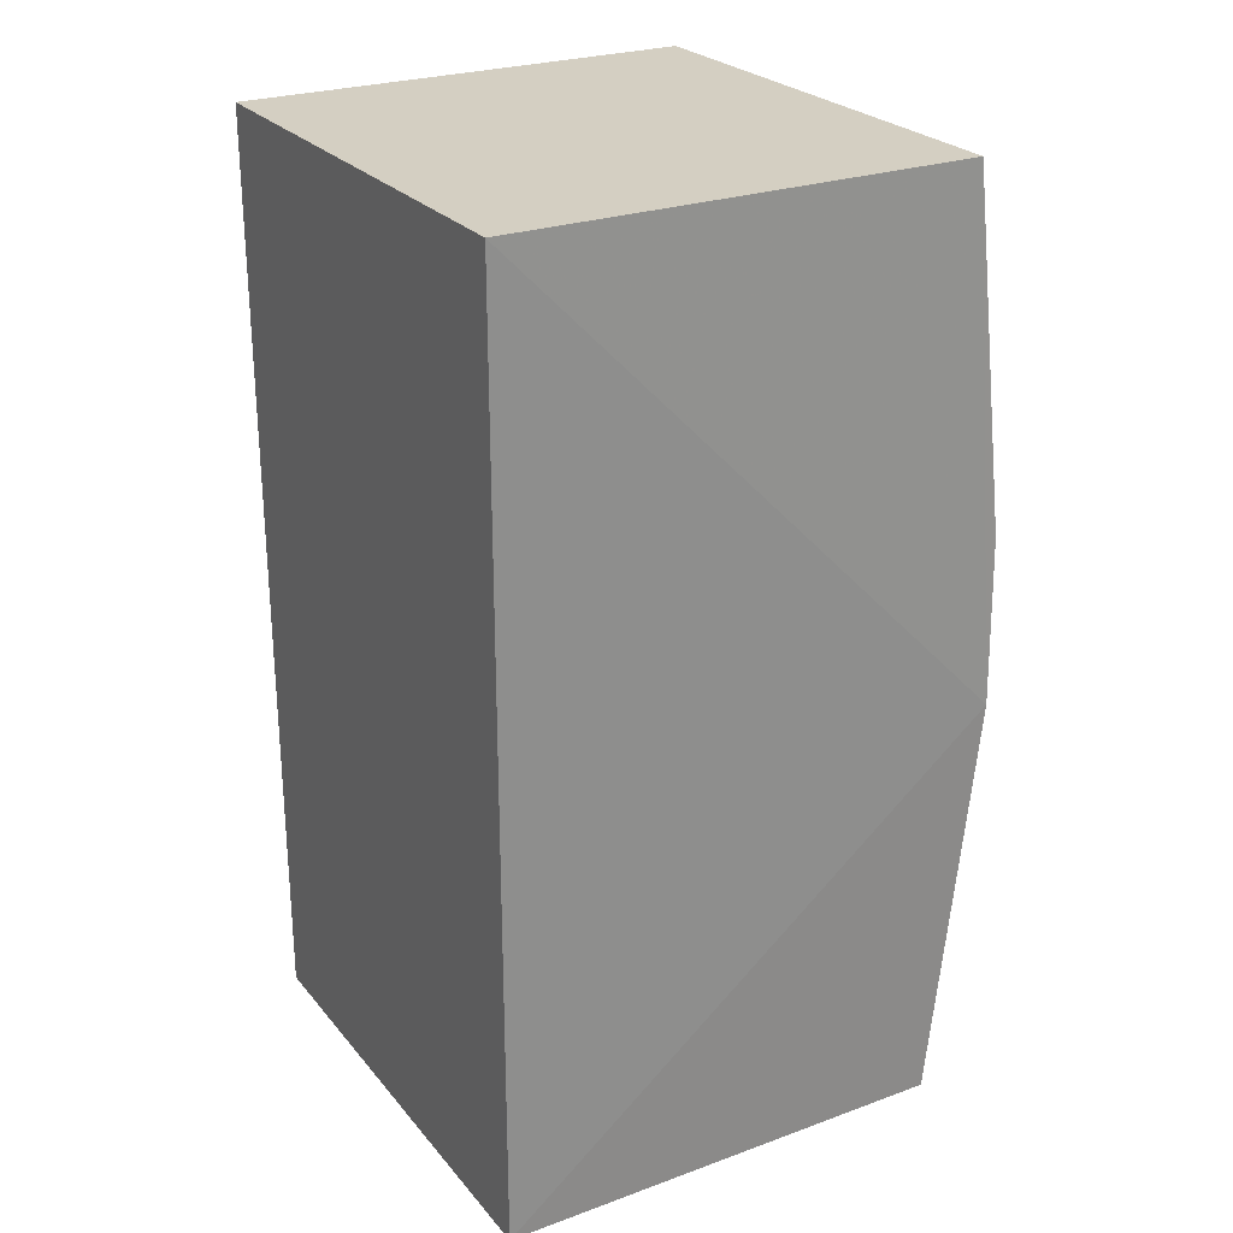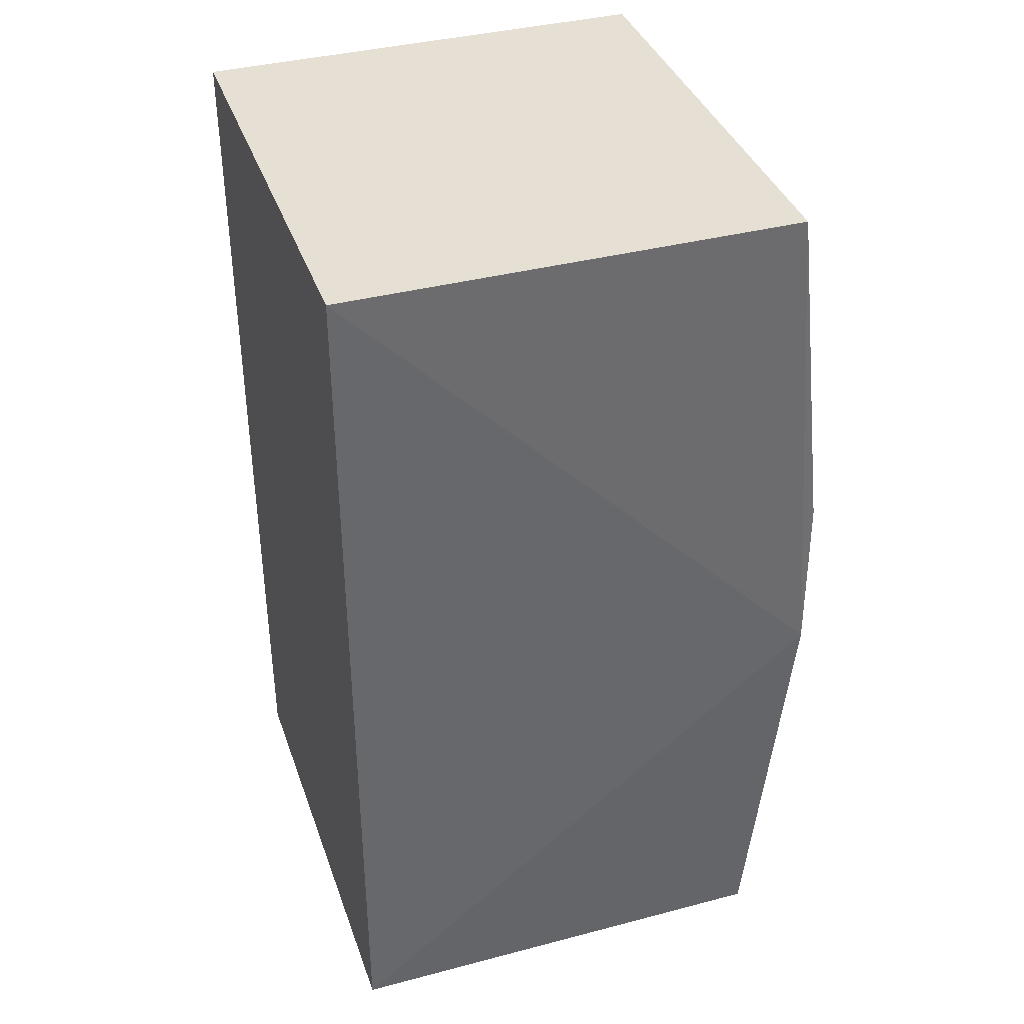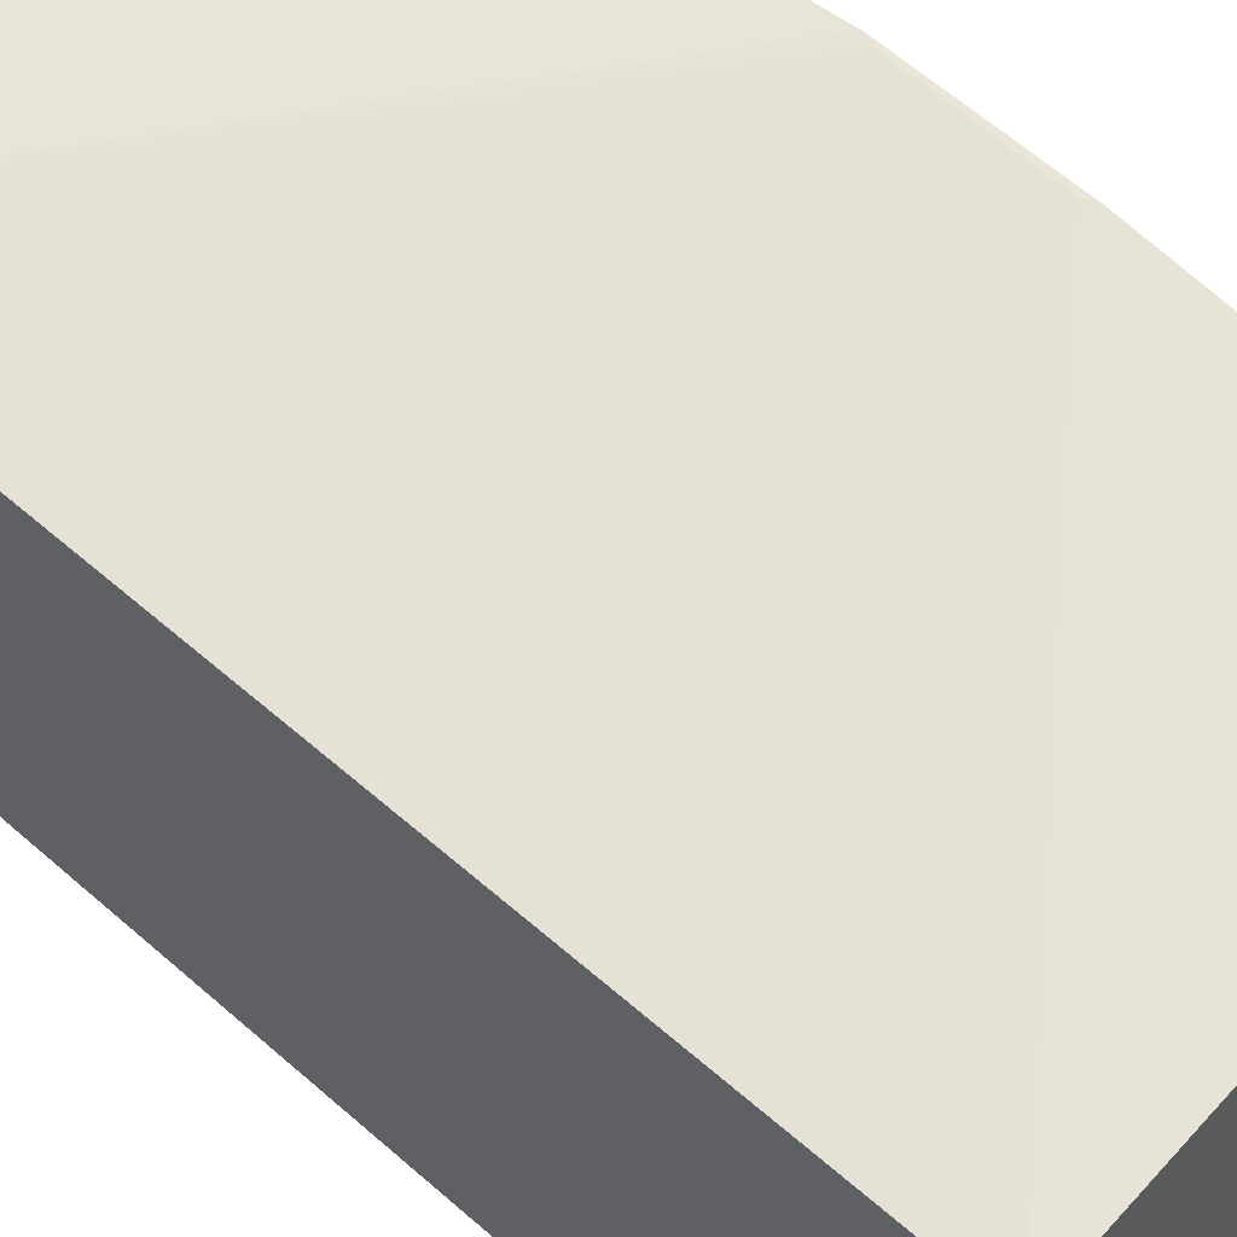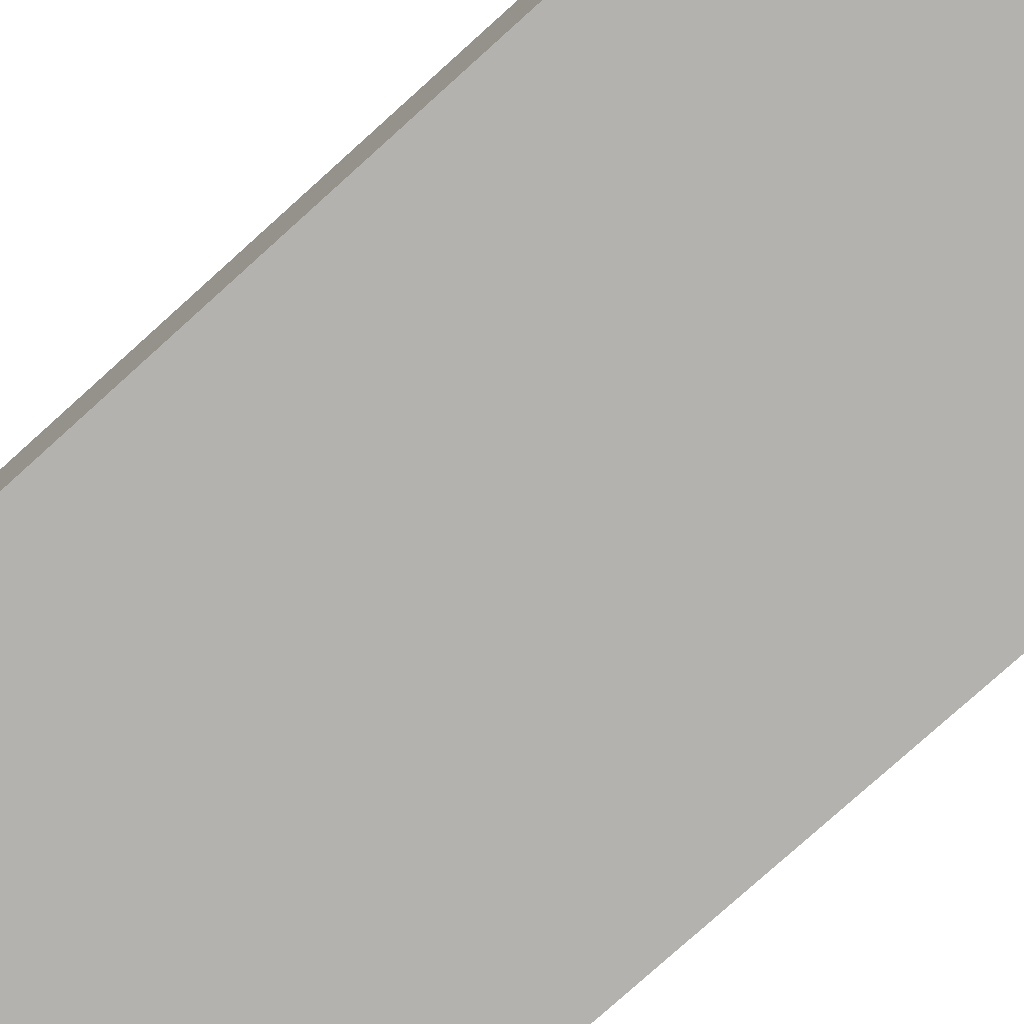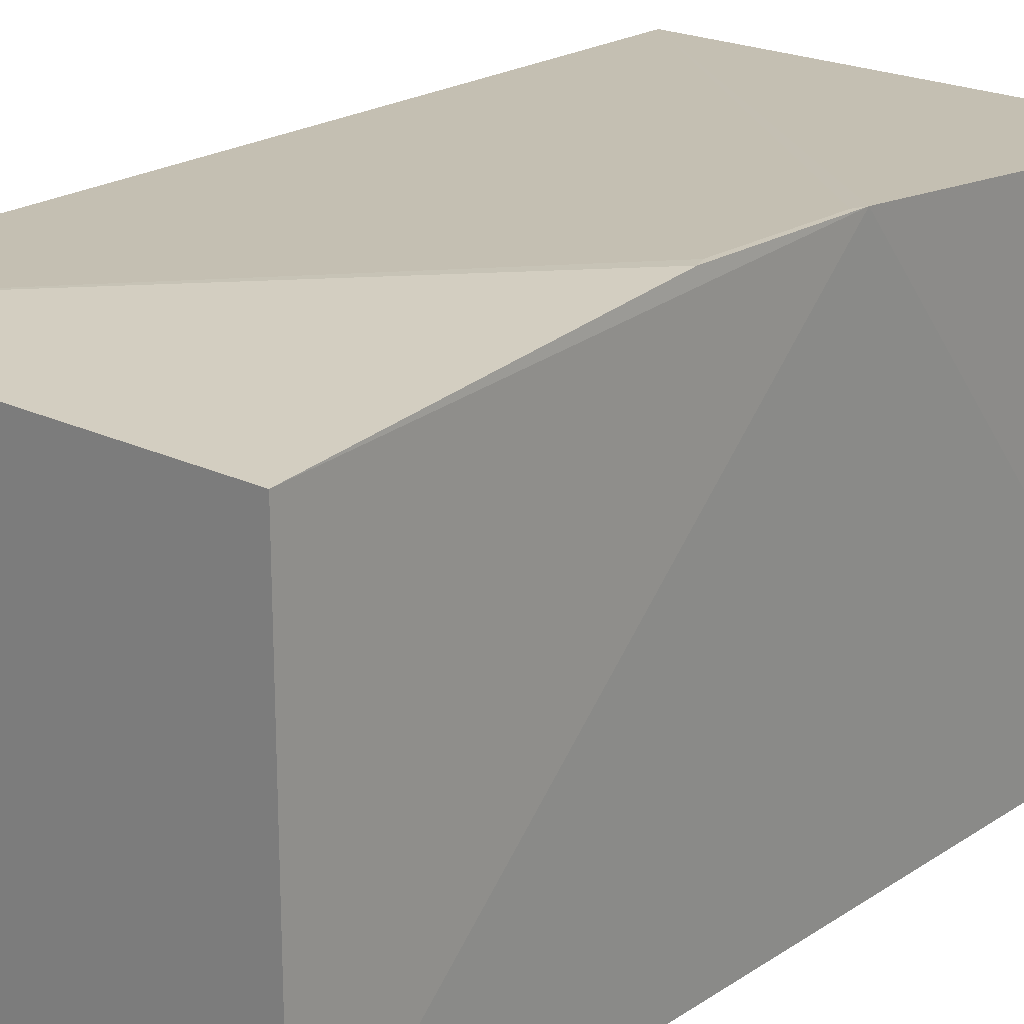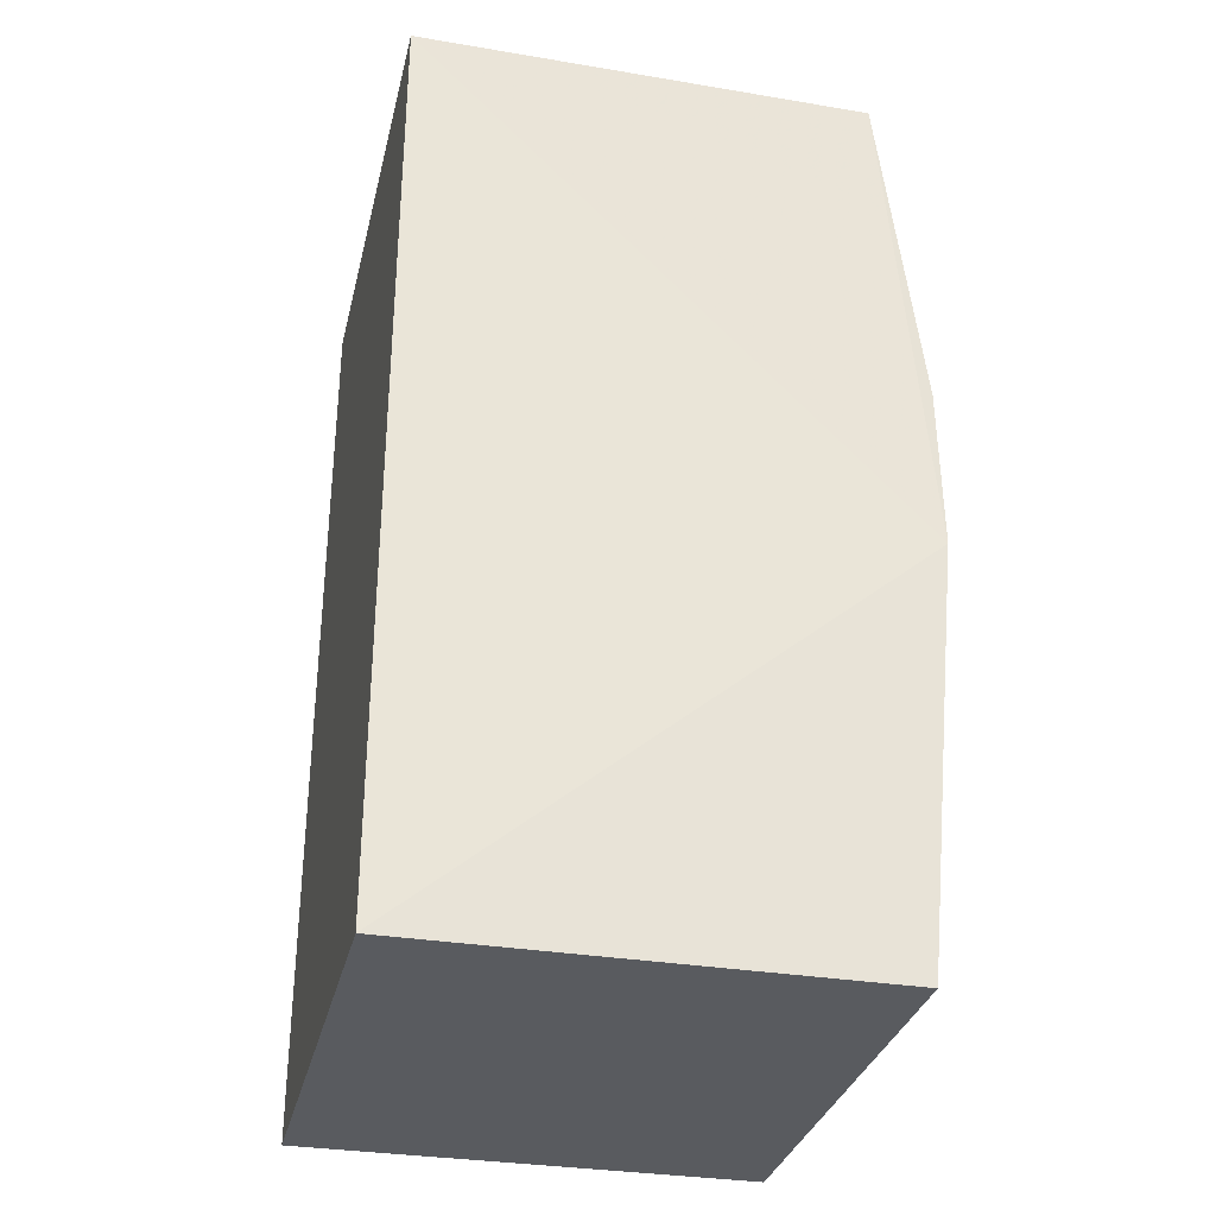
<metadata>
{"format":"obj","ext":"obj","renderer":"f3d","projection":"perspective","resolution":1024,"background":"white","views":[{"elev":25.6,"azim":-120.2,"up":"+Y"},{"elev":38.1,"azim":-108.4,"up":"+Y"},{"elev":59.2,"azim":131.9,"up":"+Z"},{"elev":-79.8,"azim":131.9,"up":"+Z"},{"elev":21.3,"azim":-139.4,"up":"+Z"},{"elev":-32.0,"azim":-103.2,"up":"+Y"}]}
</metadata>
<code>
v 0.2223 -0.2223 0.4669
v 0.2223 -0.2223 0.2652
v 0.2223 0.1868 0.2652
v 0.0102 0.1868 0.4669
v 0.0102 -0.2223 0.2652
v 0.2223 0.1868 0.4669
v 0.0102 -0.2223 0.4669
v 0.0102 0.1868 0.2652
v 0.008148 -0.0332 0.4839
v 0.007719 0.03421 0.4839
v 0.01003 0.02876 0.4839
v 0.005835 -0.03865 0.4839
f 1 2 3
f 5 2 1
f 5 3 2
f 6 1 3
f 6 3 4
f 7 5 1
f 8 4 3
f 8 3 5
f 10 6 4
f 11 9 1
f 11 1 6
f 11 10 9
f 11 6 10
f 12 7 1
f 12 1 9
f 12 5 7
f 12 9 10
f 12 8 5
f 12 10 4
f 12 4 8

</code>
